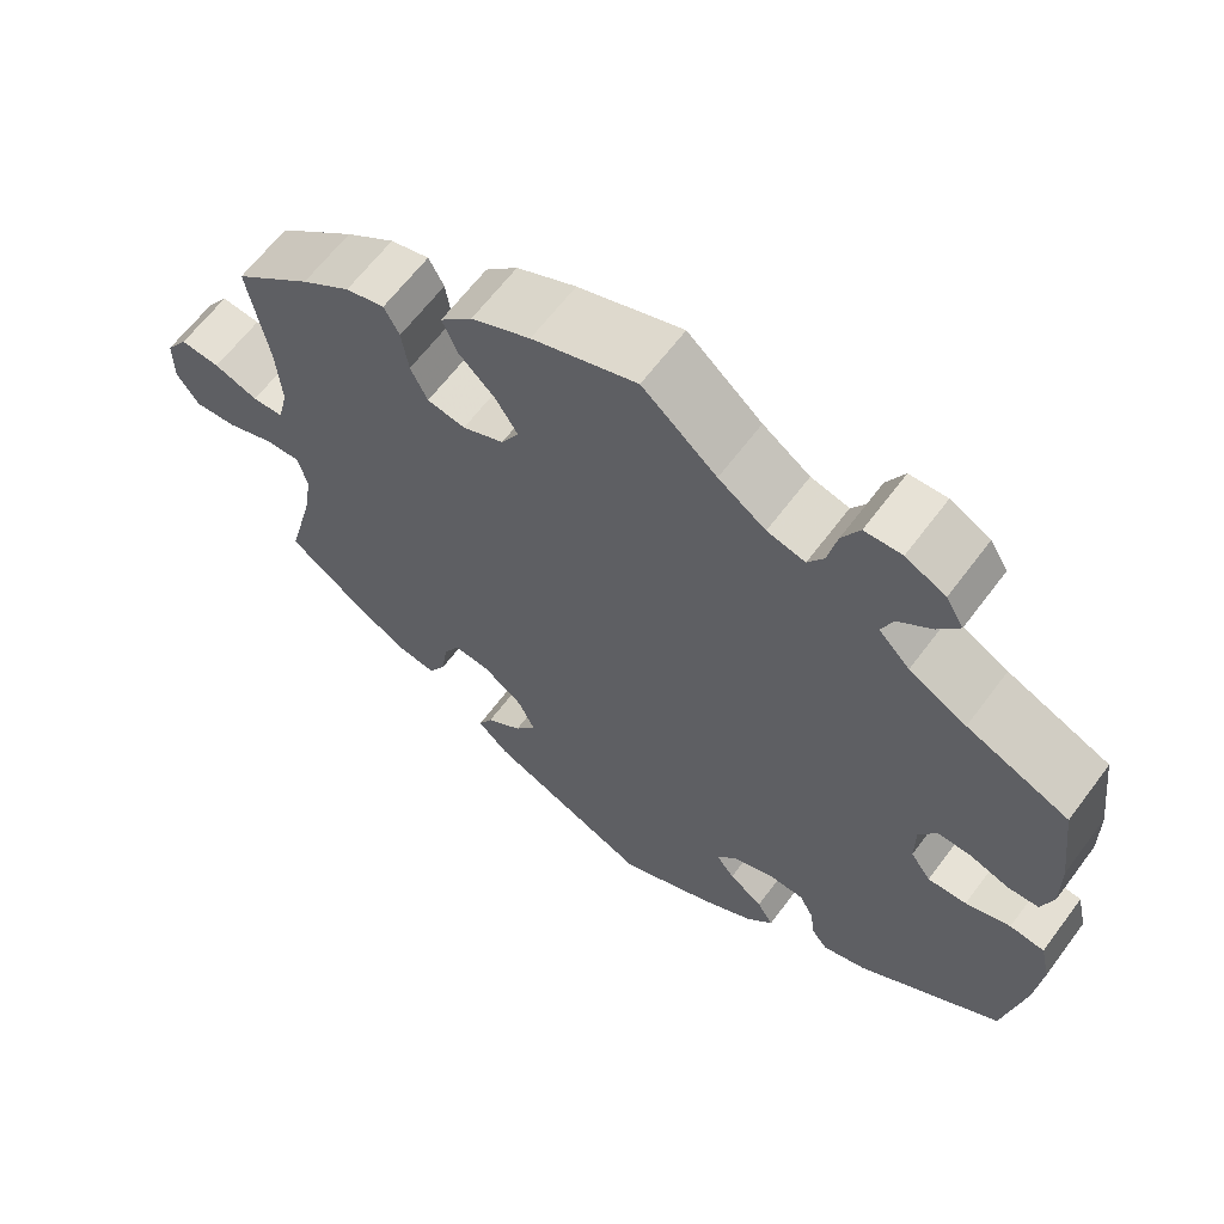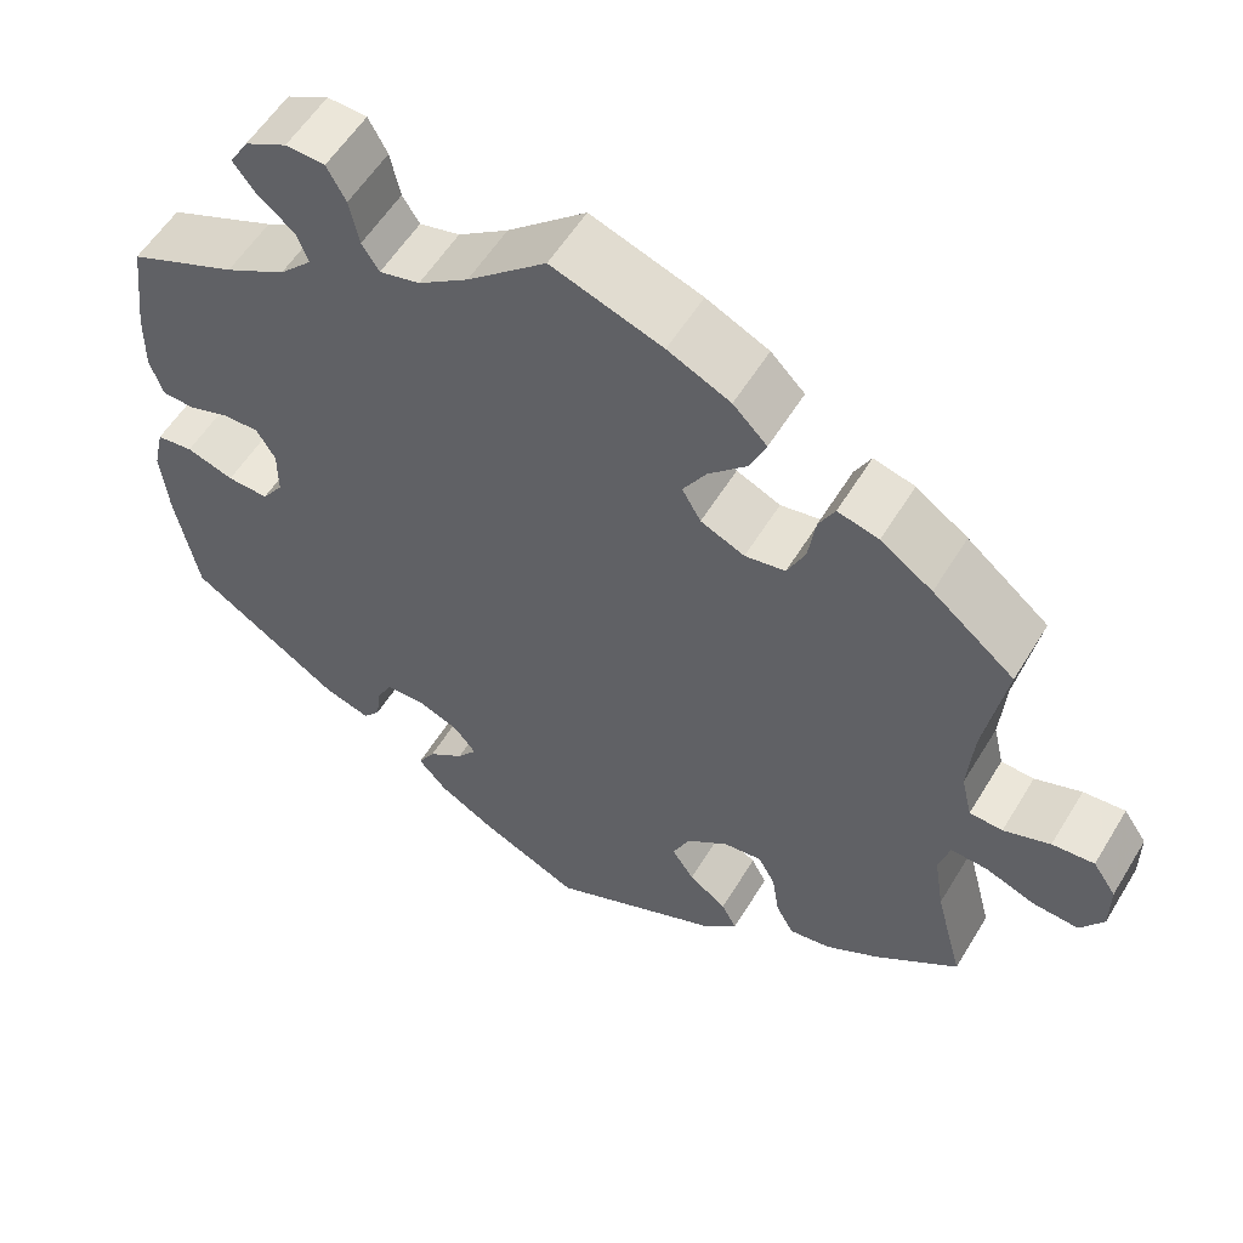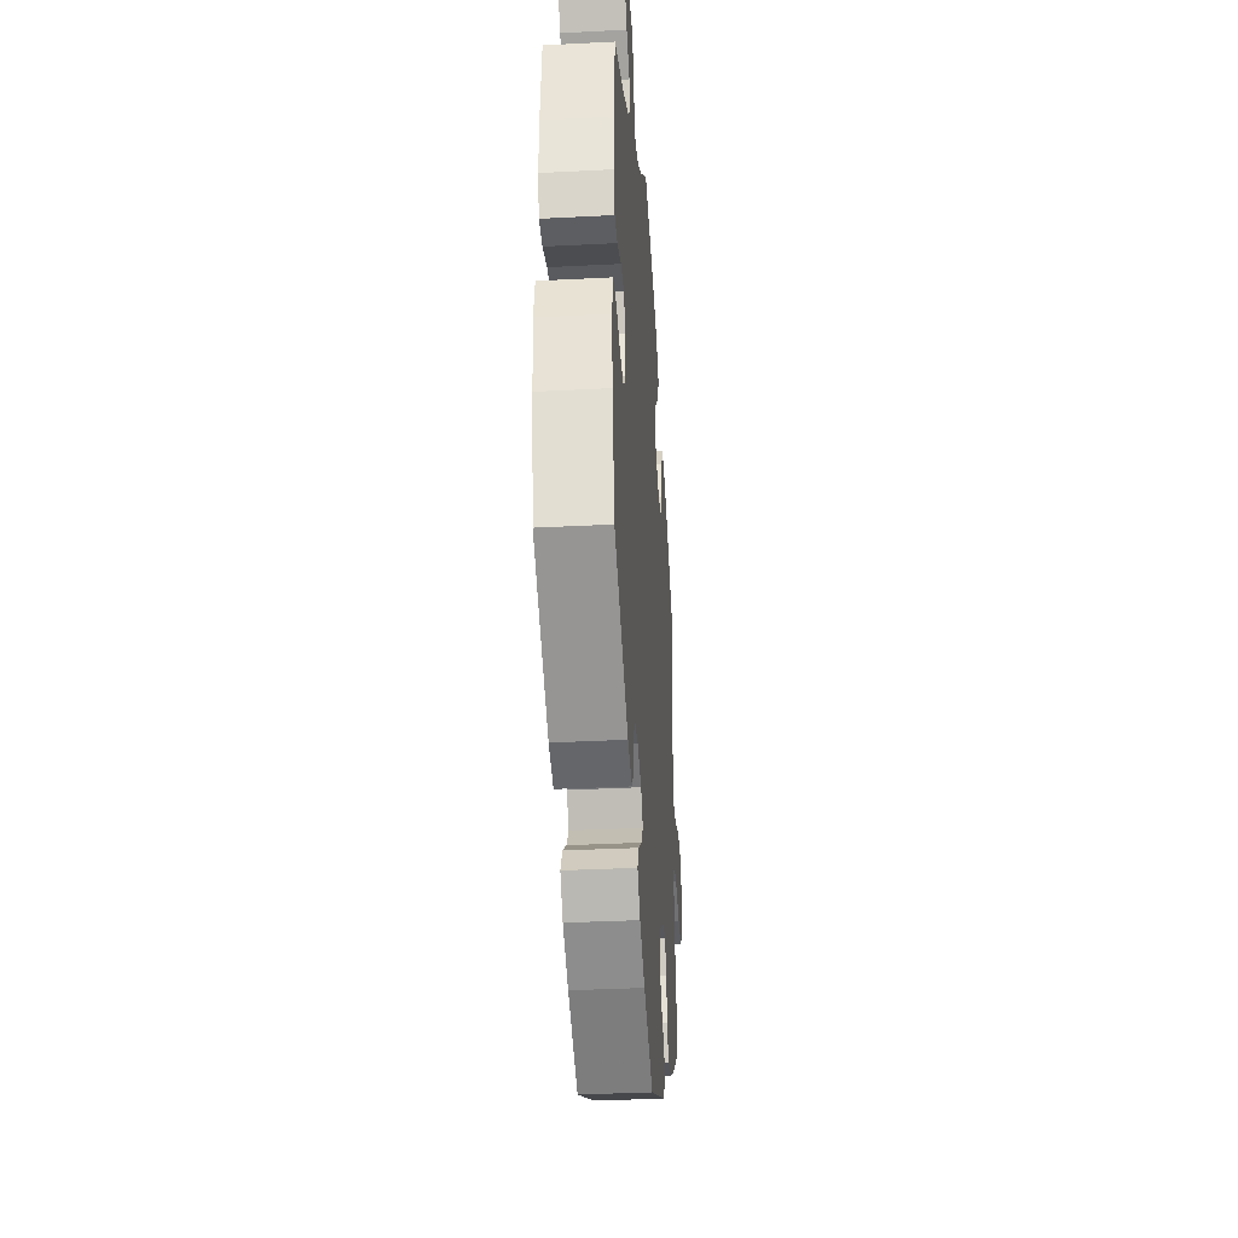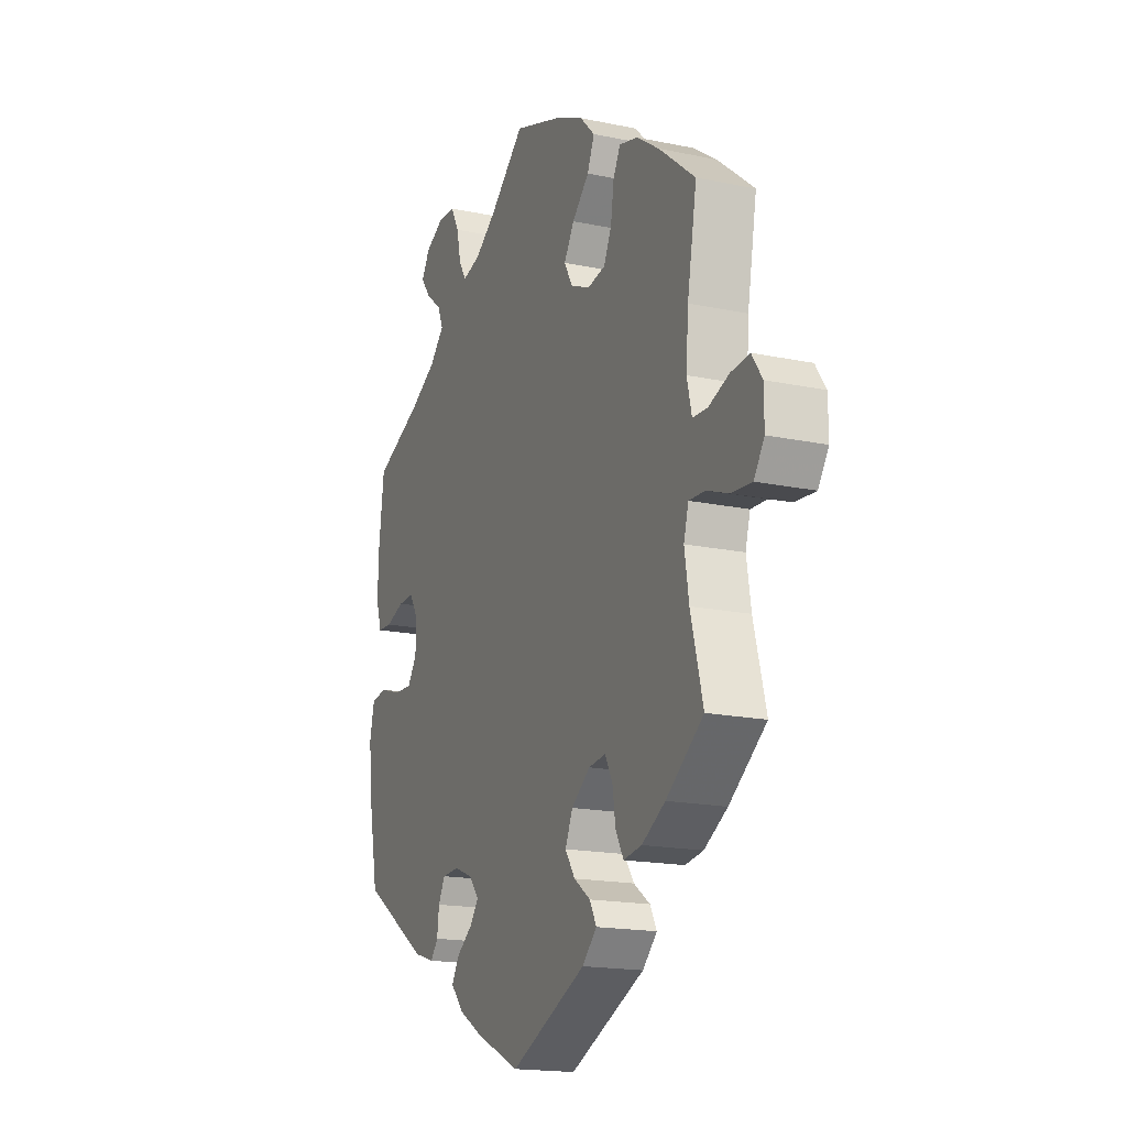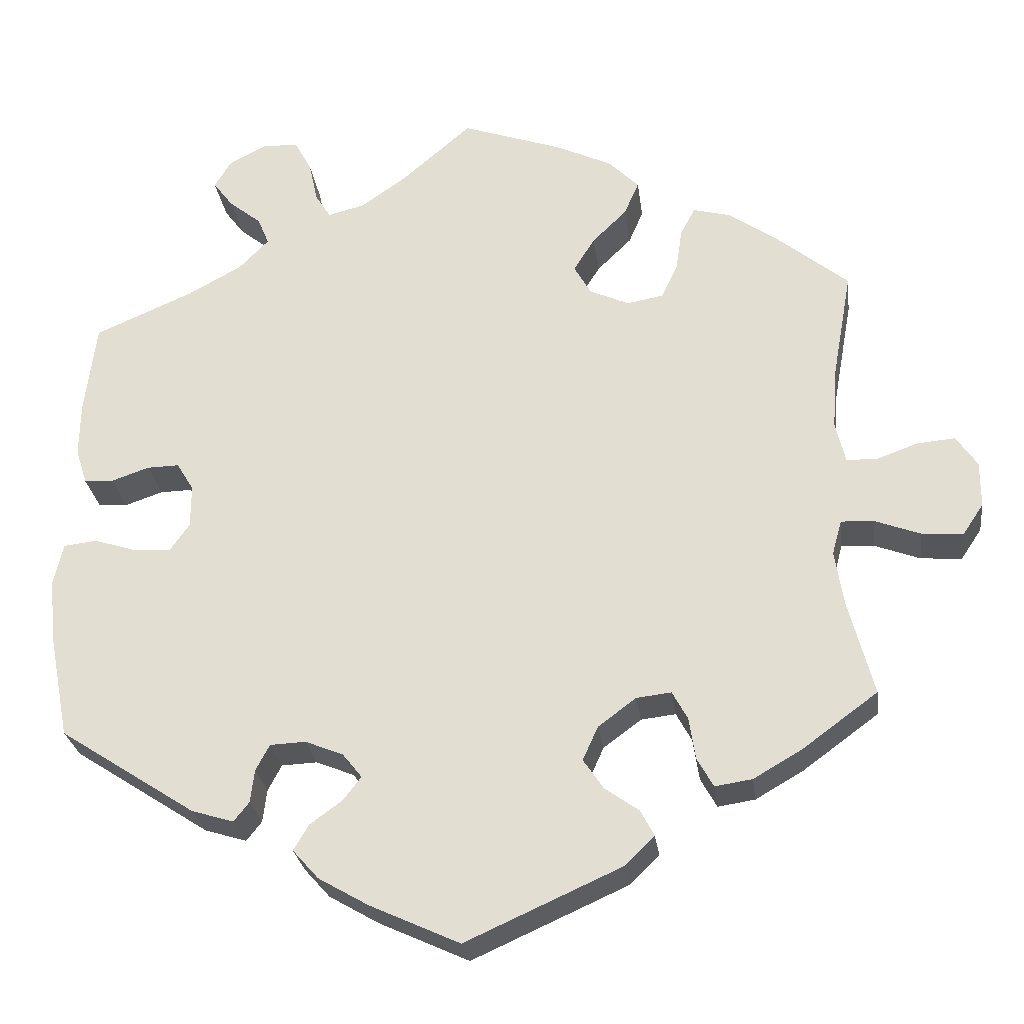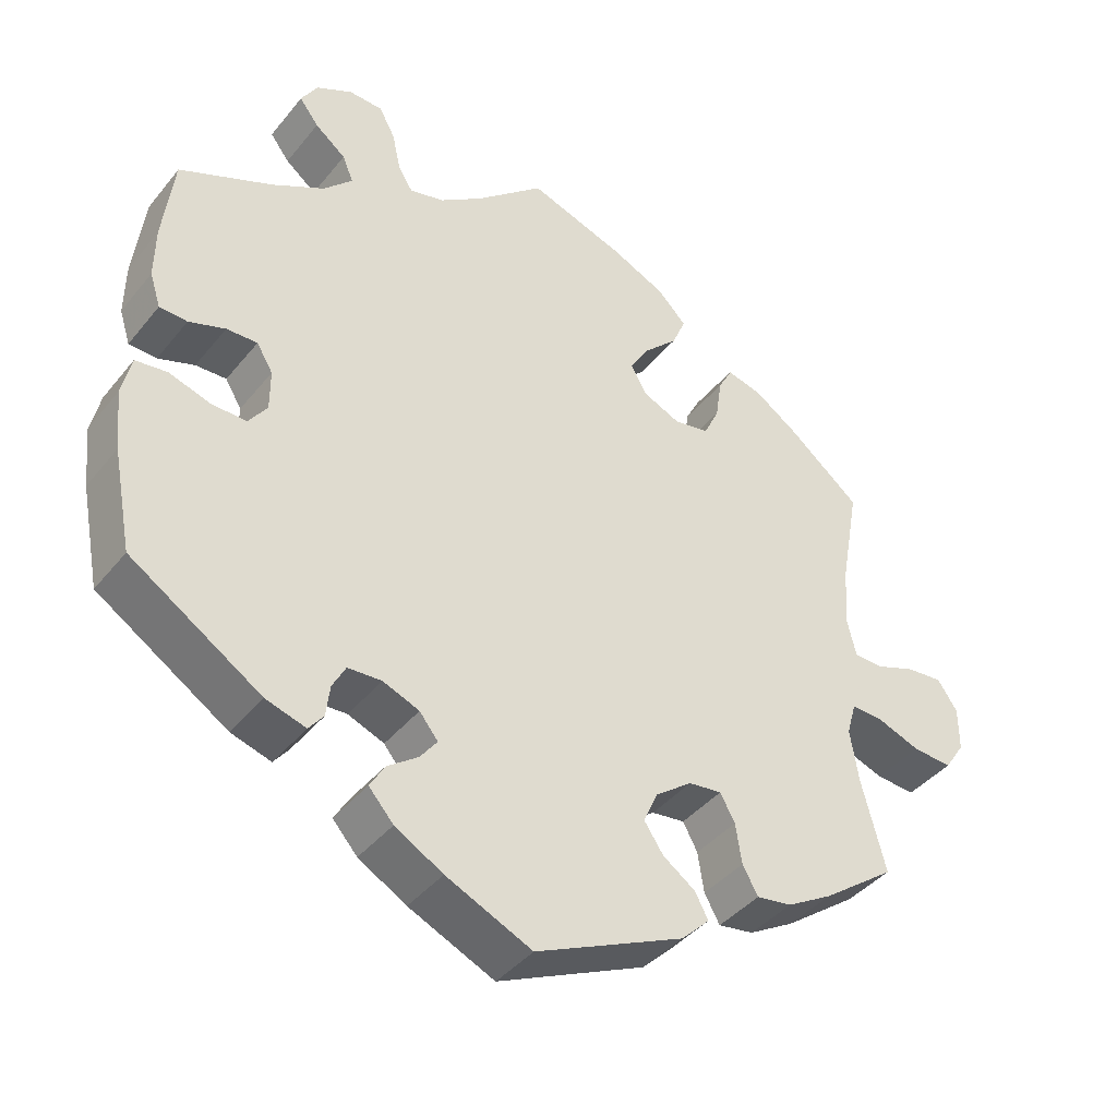
<metadata>
{"format":"obj","ext":"obj","renderer":"f3d","projection":"perspective","resolution":1024,"background":"white","views":[{"elev":63.5,"azim":-143.3,"up":"+Z"},{"elev":56.2,"azim":30.9,"up":"+Z"},{"elev":-34.8,"azim":-86.0,"up":"+Z"},{"elev":-17.5,"azim":67.4,"up":"+Z"},{"elev":-26.9,"azim":7.4,"up":"+Z"},{"elev":-40.5,"azim":-35.0,"up":"+Z"}]}
</metadata>
<code>
v 0.477 0.07 0.157
v 0.471 0.07 0.079
v 0.483 0.07 0.028
v 0.52 0.07 0.026
v 0.572 0.07 0.045
v 0.619 0.07 0.049
v 0.645 0.07 0.011
v 0.645 0.07 -0.046
v 0.619 0.07 -0.085
v 0.568 0.07 -0.081
v 0.512 0.07 -0.06
v 0.471 0.07 -0.058
v 0.459 0.07 -0.101
v 0.47 0.07 -0.17
v 0.501 0.07 -0.288
v 0.407 0.07 -0.357
v 0.348 0.07 -0.391
v 0.302 0.07 -0.398
v 0.282 0.07 -0.362
v 0.274 0.07 -0.31
v 0.255 0.07 -0.275
v 0.212 0.07 -0.28
v 0.165 0.07 -0.315
v 0.146 0.07 -0.357
v 0.171 0.07 -0.394
v 0.213 0.07 -0.424
v 0.23 0.07 -0.456
v 0.193 0.07 -0.492
v 0.001 0.07 -0.578
v -0.11 0.07 -0.527
v -0.172 0.07 -0.491
v -0.204 0.07 -0.455
v -0.185 0.07 -0.423
v -0.145 0.07 -0.394
v -0.123 0.07 -0.365
v -0.147 0.07 -0.335
v -0.194 0.07 -0.316
v -0.238 0.07 -0.318
v -0.255 0.07 -0.35
v -0.26 0.07 -0.391
v -0.279 0.07 -0.415
v -0.331 0.07 -0.399
v -0.5 0.07 -0.289
v -0.525 0.07 -0.16
v -0.533 0.07 -0.082
v -0.521 0.07 -0.029
v -0.48 0.07 -0.024
v -0.427 0.07 -0.041
v -0.381 0.07 -0.043
v -0.357 0.07 -0.009
v -0.357 0.07 0.044
v -0.378 0.07 0.079
v -0.418 0.07 0.078
v -0.465 0.07 0.062
v -0.501 0.07 0.064
v -0.515 0.07 0.108
v -0.514 0.07 0.176
v -0.5 0.07 0.289
v -0.379 0.07 0.341
v -0.311 0.07 0.378
v -0.274 0.07 0.416
v -0.288 0.07 0.45
v -0.328 0.07 0.482
v -0.353 0.07 0.515
v -0.332 0.07 0.55
v -0.285 0.07 0.574
v -0.241 0.07 0.572
v -0.22 0.07 0.533
v -0.209 0.07 0.482
v -0.19 0.07 0.452
v -0.145 0.07 0.463
v -0.089 0.07 0.502
v -0.001 0.07 0.578
v 0.123 0.07 0.535
v 0.193 0.07 0.502
v 0.231 0.07 0.464
v 0.213 0.07 0.422
v 0.17 0.07 0.38
v 0.144 0.07 0.338
v 0.165 0.07 0.301
v 0.214 0.07 0.279
v 0.259 0.07 0.287
v 0.279 0.07 0.329
v 0.287 0.07 0.383
v 0.305 0.07 0.417
v 0.351 0.07 0.405
v 0.409 0.07 0.365
v 0.501 0.07 0.29
v 0.477 0 0.157
v 0.471 0 0.079
v 0.483 0 0.028
v 0.52 0 0.026
v 0.572 0 0.045
v 0.619 0 0.049
v 0.645 0 0.011
v 0.645 0 -0.046
v 0.619 0 -0.085
v 0.568 0 -0.081
v 0.512 0 -0.06
v 0.471 0 -0.058
v 0.459 0 -0.101
v 0.47 0 -0.17
v 0.501 0 -0.288
v 0.407 0 -0.357
v 0.348 0 -0.391
v 0.302 0 -0.398
v 0.282 0 -0.362
v 0.274 0 -0.31
v 0.255 0 -0.275
v 0.212 0 -0.28
v 0.165 0 -0.315
v 0.146 0 -0.357
v 0.171 0 -0.394
v 0.213 0 -0.424
v 0.23 0 -0.456
v 0.193 0 -0.492
v 0.001 0 -0.578
v -0.11 0 -0.527
v -0.172 0 -0.491
v -0.204 0 -0.455
v -0.185 0 -0.423
v -0.145 0 -0.394
v -0.123 0 -0.365
v -0.147 0 -0.335
v -0.194 0 -0.316
v -0.238 0 -0.318
v -0.255 0 -0.35
v -0.26 0 -0.391
v -0.279 0 -0.415
v -0.331 0 -0.399
v -0.5 0 -0.289
v -0.525 0 -0.16
v -0.533 0 -0.082
v -0.521 0 -0.029
v -0.48 0 -0.024
v -0.427 0 -0.041
v -0.381 0 -0.043
v -0.357 0 -0.009
v -0.357 0 0.044
v -0.378 0 0.079
v -0.418 0 0.078
v -0.465 0 0.062
v -0.501 0 0.064
v -0.515 0 0.108
v -0.514 0 0.176
v -0.5 0 0.289
v -0.379 0 0.341
v -0.311 0 0.378
v -0.274 0 0.416
v -0.288 0 0.45
v -0.328 0 0.482
v -0.353 0 0.515
v -0.332 0 0.55
v -0.285 0 0.574
v -0.241 0 0.572
v -0.22 0 0.533
v -0.209 0 0.482
v -0.19 0 0.452
v -0.145 0 0.463
v -0.089 0 0.502
v -0.001 0 0.578
v 0.123 0 0.535
v 0.193 0 0.502
v 0.231 0 0.464
v 0.213 0 0.422
v 0.17 0 0.38
v 0.144 0 0.338
v 0.165 0 0.301
v 0.214 0 0.279
v 0.259 0 0.287
v 0.279 0 0.329
v 0.287 0 0.383
v 0.305 0 0.417
v 0.351 0 0.405
v 0.409 0 0.365
v 0.501 0 0.29
f 87 88 1
f 86 87 1 2
f 83 84 85 86
f 82 83 86 2
f 81 82 2 3
f 80 81 3
f 75 76 77 78
f 75 78 79
f 72 73 74 75
f 71 72 75 79
f 70 71 79 80
f 66 67 68 69
f 66 69 70
f 65 66 70
f 62 63 64 65
f 62 65 70
f 61 62 70 80
f 56 57 58 59
f 56 59 60
f 53 54 55 56
f 52 53 56 60
f 51 52 60 61
f 45 46 47 48
f 45 48 49
f 44 45 49
f 43 44 49
f 42 43 49 50
f 39 40 41 42
f 38 39 42 50
f 31 32 33 34
f 31 34 35
f 30 31 35
f 29 30 35
f 28 29 35
f 25 26 27 28
f 24 25 28 35
f 23 24 35 36
f 17 18 19 20
f 17 20 21
f 14 15 16 17
f 13 14 17 21
f 12 13 21 22
f 8 9 10 11
f 8 11 12
f 7 8 12
f 4 5 6 7
f 3 4 7 12
f 37 38 50 51
f 37 51 61 80
f 23 36 37 80
f 22 23 80
f 3 12 22 80
f 89 176 175
f 90 89 175 174
f 174 173 172 171
f 90 174 171 170
f 91 90 170 169
f 91 169 168
f 166 165 164 163
f 167 166 163
f 163 162 161 160
f 167 163 160 159
f 168 167 159 158
f 157 156 155 154
f 158 157 154
f 158 154 153
f 153 152 151 150
f 158 153 150
f 168 158 150 149
f 147 146 145 144
f 148 147 144
f 144 143 142 141
f 148 144 141 140
f 149 148 140 139
f 136 135 134 133
f 137 136 133
f 137 133 132
f 137 132 131
f 138 137 131 130
f 130 129 128 127
f 138 130 127 126
f 122 121 120 119
f 123 122 119
f 123 119 118
f 123 118 117
f 123 117 116
f 116 115 114 113
f 123 116 113 112
f 124 123 112 111
f 108 107 106 105
f 109 108 105
f 105 104 103 102
f 109 105 102 101
f 110 109 101 100
f 99 98 97 96
f 100 99 96
f 100 96 95
f 95 94 93 92
f 100 95 92 91
f 139 138 126 125
f 168 149 139 125
f 168 125 124 111
f 168 111 110
f 168 110 100 91
f 1 89 90 2
f 2 90 91 3
f 3 91 92 4
f 4 92 93 5
f 5 93 94 6
f 6 94 95 7
f 7 95 96 8
f 8 96 97 9
f 9 97 98 10
f 10 98 99 11
f 11 99 100 12
f 12 100 101 13
f 13 101 102 14
f 14 102 103 15
f 15 103 104 16
f 16 104 105 17
f 17 105 106 18
f 18 106 107 19
f 19 107 108 20
f 20 108 109 21
f 21 109 110 22
f 22 110 111 23
f 23 111 112 24
f 24 112 113 25
f 25 113 114 26
f 26 114 115 27
f 27 115 116 28
f 28 116 117 29
f 29 117 118 30
f 30 118 119 31
f 31 119 120 32
f 32 120 121 33
f 33 121 122 34
f 34 122 123 35
f 35 123 124 36
f 36 124 125 37
f 37 125 126 38
f 38 126 127 39
f 39 127 128 40
f 40 128 129 41
f 41 129 130 42
f 42 130 131 43
f 43 131 132 44
f 44 132 133 45
f 45 133 134 46
f 46 134 135 47
f 47 135 136 48
f 48 136 137 49
f 49 137 138 50
f 50 138 139 51
f 51 139 140 52
f 52 140 141 53
f 53 141 142 54
f 54 142 143 55
f 55 143 144 56
f 56 144 145 57
f 57 145 146 58
f 58 146 147 59
f 59 147 148 60
f 60 148 149 61
f 61 149 150 62
f 62 150 151 63
f 63 151 152 64
f 64 152 153 65
f 65 153 154 66
f 66 154 155 67
f 67 155 156 68
f 68 156 157 69
f 69 157 158 70
f 70 158 159 71
f 71 159 160 72
f 72 160 161 73
f 73 161 162 74
f 74 162 163 75
f 75 163 164 76
f 76 164 165 77
f 77 165 166 78
f 78 166 167 79
f 79 167 168 80
f 80 168 169 81
f 81 169 170 82
f 82 170 171 83
f 83 171 172 84
f 84 172 173 85
f 85 173 174 86
f 86 174 175 87
f 87 175 176 88
f 88 176 89 1

</code>
